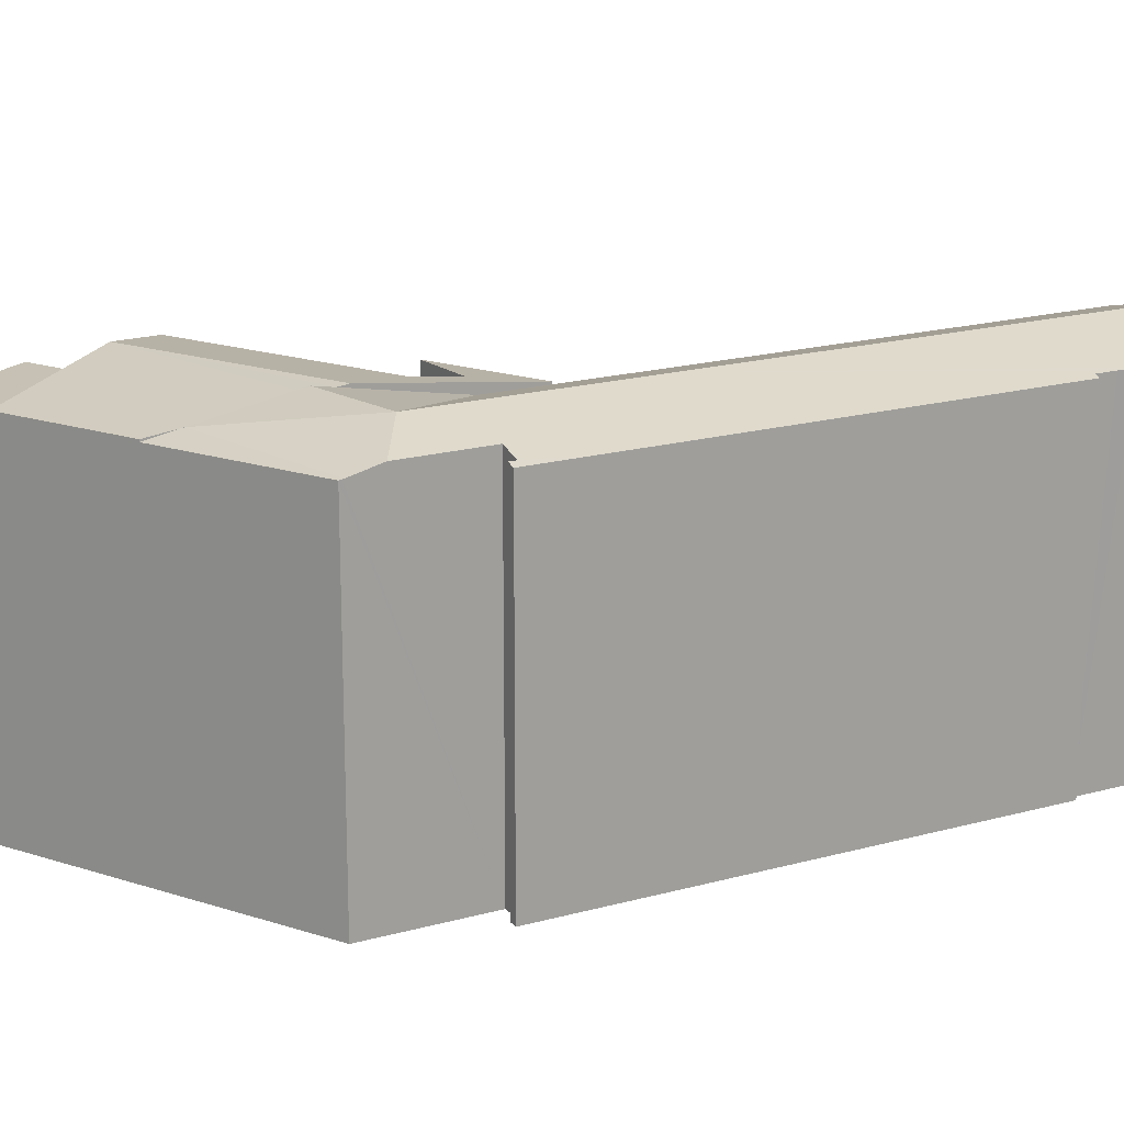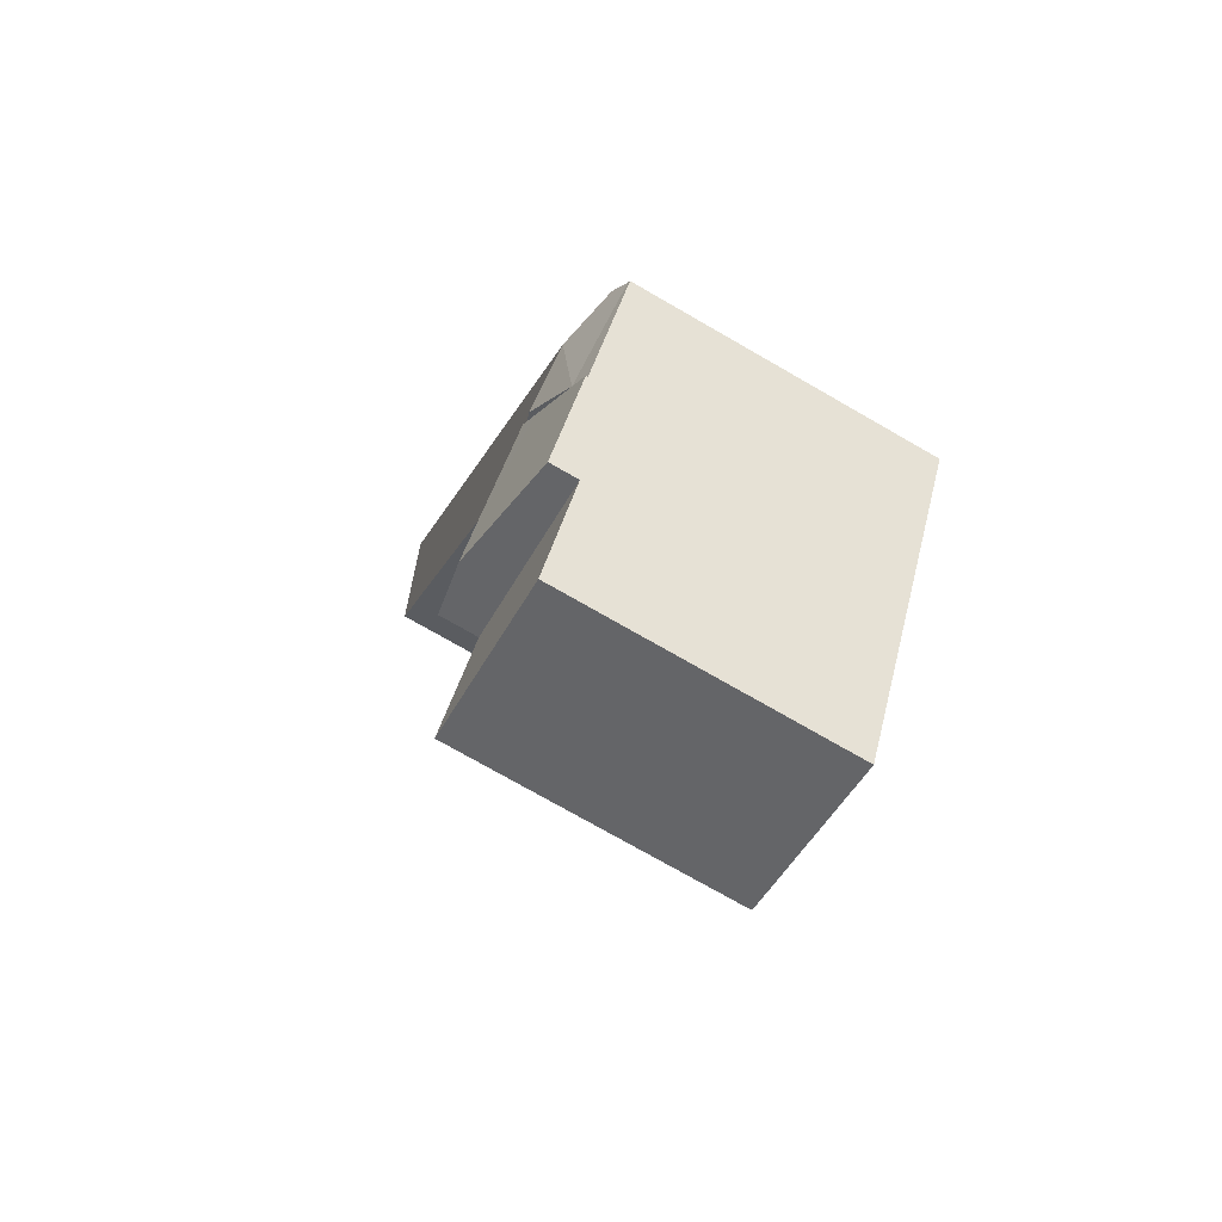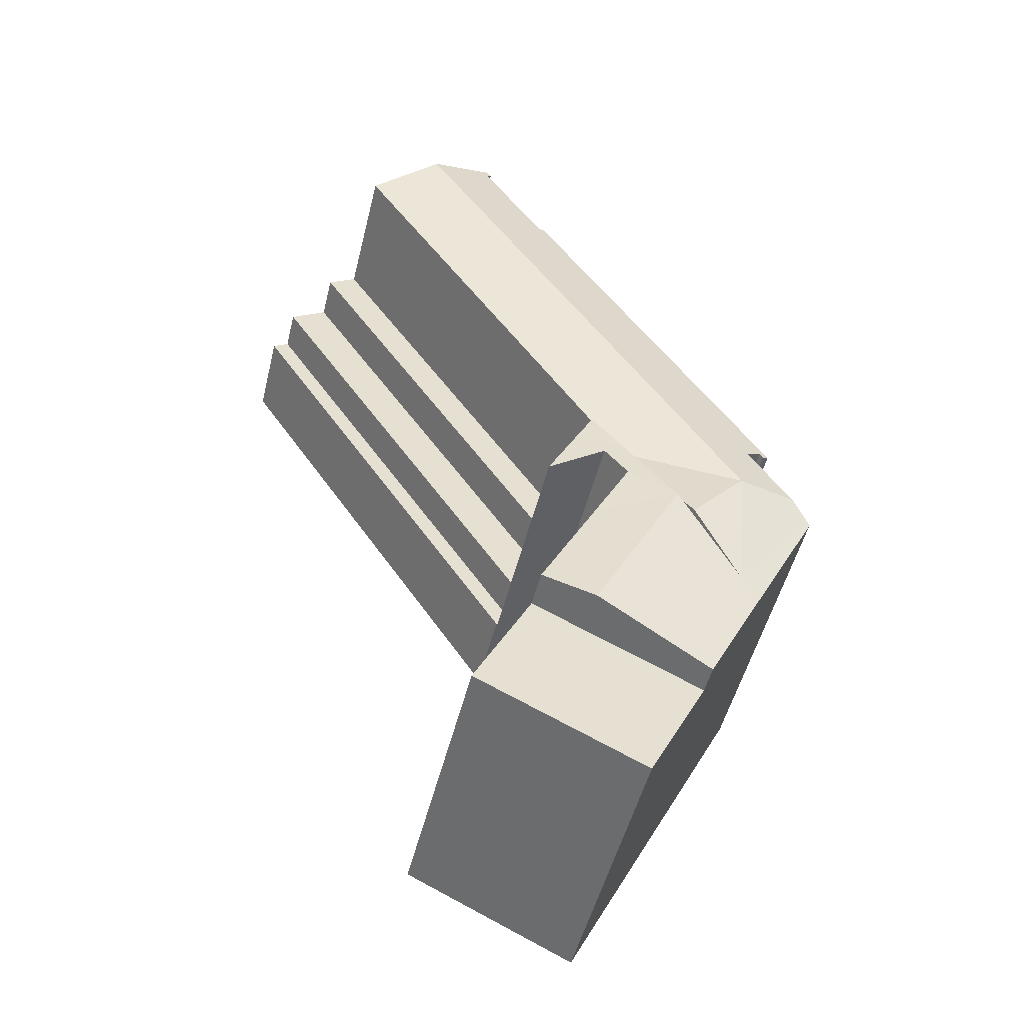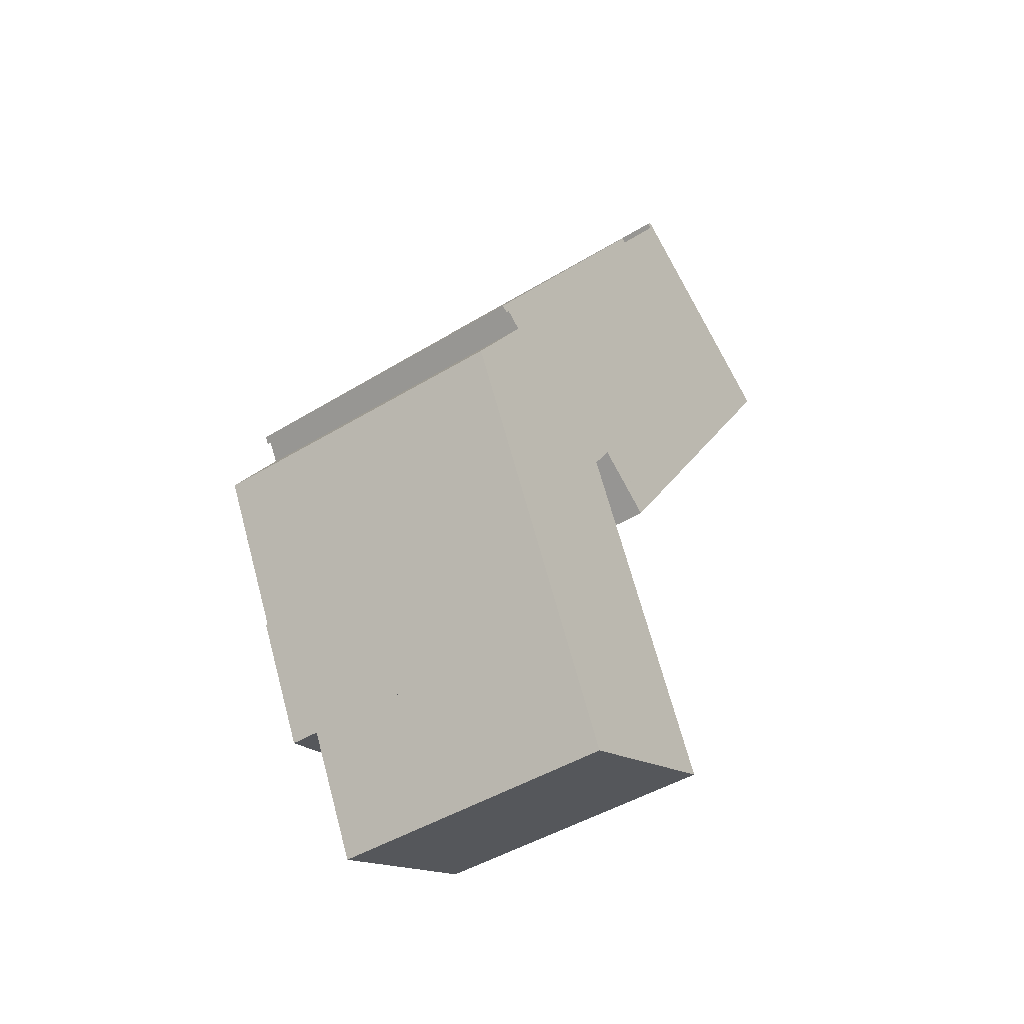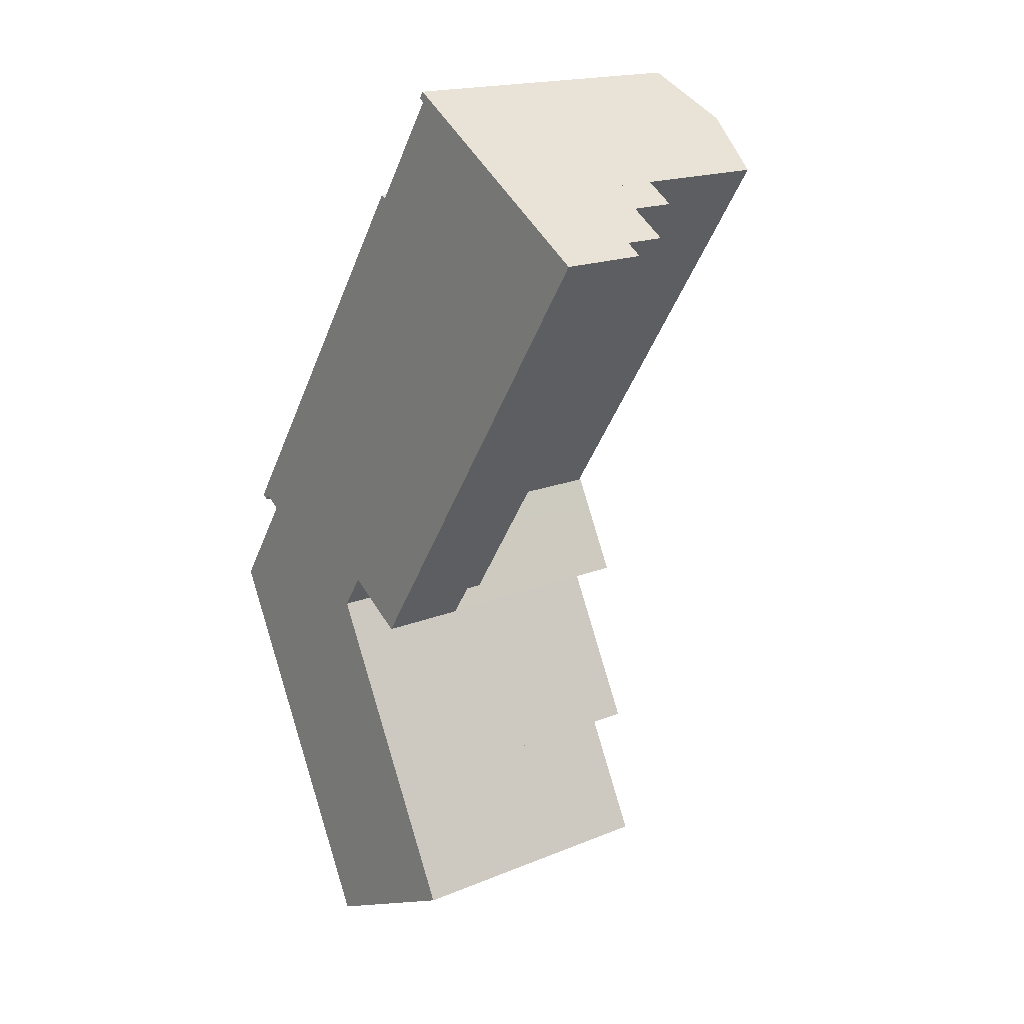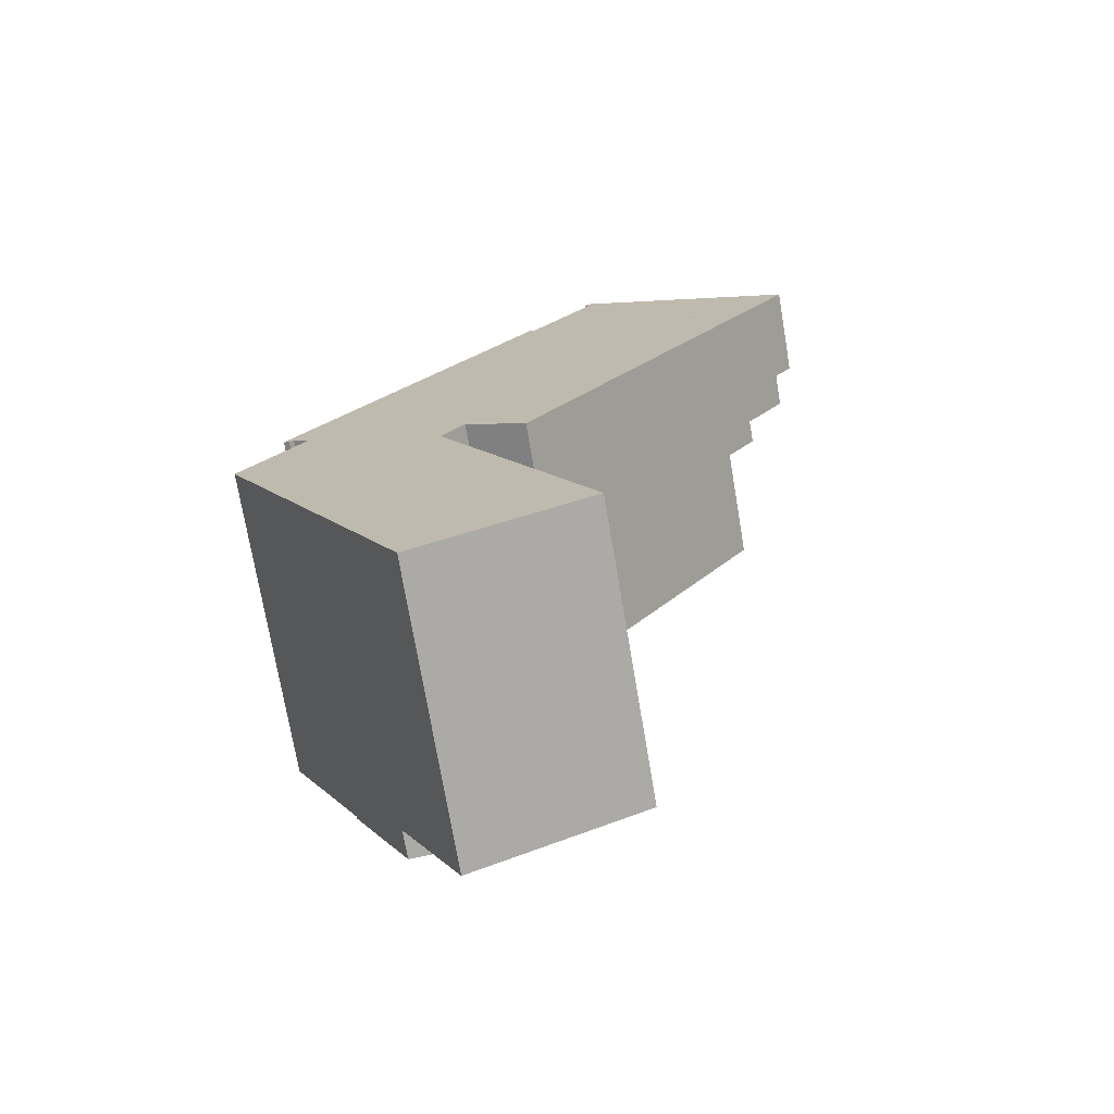
<metadata>
{"format":"obj","ext":"obj","renderer":"f3d","projection":"perspective","resolution":1024,"background":"white","views":[{"elev":18.6,"azim":-84.7,"up":"+Y"},{"elev":-75.6,"azim":-119.8,"up":"+Z"},{"elev":-50.7,"azim":166.2,"up":"+Z"},{"elev":-45.0,"azim":-54.6,"up":"+Z"},{"elev":17.6,"azim":50.8,"up":"+Z"},{"elev":-73.2,"azim":9.6,"up":"+Z"}]}
</metadata>
<code>
v  13.9 10.4 6.489
v  30.92 10.4 28.68
v  14.95 10.4 4.419
v  29.22 10.4 29.76
v  29.22 -1.822e-15 29.76
v  30.92 -1.756e-15 28.68
v  14.95 -2.706e-16 4.419
v  13.9 -3.973e-16 6.489
v  14.95 7.692 4.419
v  33.1 7.692 27.28
v  16.3 7.692 1.746
v  30.92 7.692 28.68
v  33.1 -1.671e-15 27.28
v  16.3 -1.069e-16 1.746
v  7.899 19.85 6.289
v  3.71 19.01 5.602
v  2.71 18.69 6.265
v  4.735 19.85 1.48
v  1.082 19 1.633
v  25.09 19.85 32.4
v  20.77 18.55 34.58
v  21.04 18.56 34.99
v  21.06 18.65 34.39
v  11.35 19.85 11.54
v  18.29 18.65 30.17
v  17.73 18.65 29.32
v  17.1 18.65 28.37
v  8.87 18.56 16.46
v  3.878 18.57 8.859
v  2.121 18.57 6.185
v  2.493 18.68 5.939
v  16.81 18.56 28.55
v  13.9 18.53 6.489
v  29.22 18.53 29.76
v  12.03 18.53 3.646
v  9.013 19.54 -0.945
v  8.674 19.65 -1.46
v  8.078 19.85 -2.366
v  5.201 18.89 -6.738
v  0.131 18.59 0.198
v  0.076 18.55 -0.15
v  4.184 18.55 -8.282
v  0 18.55 1.136e-15
v  0.076 18.57 0.115
v  17.1 -1.737e-15 28.37
v  17.73 -1.796e-15 29.32
v  21.06 -2.106e-15 34.39
v  18.29 -1.847e-15 30.17
v  21.04 -2.143e-15 34.99
v  20.77 -2.118e-15 34.58
v  3.71 -3.43e-16 5.602
v  1.082 -9.999e-17 1.633
v  0 0 0
v  0.076 -7.042e-18 0.115
v  0.131 -1.212e-17 0.198
v  2.121 -3.787e-16 6.185
v  8.87 -1.008e-15 16.46
v  16.81 -1.748e-15 28.55
v  3.878 -5.425e-16 8.859
v  4.184 5.071e-16 -8.282
v  0.076 9.185e-18 -0.15
v  2.71 -3.836e-16 6.265
v  2.493 -3.637e-16 5.939
v  25.09 -1.984e-15 32.4
v  12.03 -2.233e-16 3.646
v  9.013 5.786e-17 -0.945
v  8.078 1.449e-16 -2.366
v  5.201 4.126e-16 -6.738
v  8.674 8.94e-17 -1.46
v  14.46 19.72 -11.73
v  9.013 19.72 -0.945
v  8.078 19.52 -2.366
v  4.184 18.67 -8.282
v  7.561 18.67 -14.97
v  12.03 19.06 3.646
v  13.28 18.95 3.023
v  11.93 19.24 0.976
v  14.2 19.24 -3.516
v  17.59 19.24 -10.27
v  13.9 18.65 6.489
v  14.95 18.65 4.419
v  16.3 18.65 1.746
v  16.83 18.65 0.706
v  16.83 -4.323e-17 0.706
v  11.93 -5.976e-17 0.976
v  17.59 6.287e-16 -10.27
v  14.2 2.153e-16 -3.516
v  13.28 -1.851e-16 3.023
v  7.561 9.165e-16 -14.97
v  14.46 7.185e-16 -11.73
v  33.1 5.207 27.28
v  16.83 5.207 0.706
v  16.3 5.207 1.746
v  33.94 5.207 26.75
v  16.91 5.207 0.653
v  34.05 5.207 26.68
v  34.05 -1.634e-15 26.68
v  16.91 -3.998e-17 0.653
v  33.94 -1.638e-15 26.75
v  11.01 16.98 -21.8
v  17.59 16.98 -10.27
v  21.04 16.98 -17.11
v  14.46 16.98 -11.73
v  7.561 16.98 -14.97
v  21.04 1.047e-15 -17.11
v  11.01 1.335e-15 -21.8
g defaultobject
f 1 2 3
f 2 1 4
f 5 2 4
f 2 5 6
f 6 3 2
f 3 6 7
f 8 4 1
f 4 8 5
f 7 1 3
f 1 7 8
f 5 7 6
f 7 5 8
f 9 10 11
f 10 9 12
f 6 10 12
f 10 6 13
f 13 11 10
f 11 13 14
f 7 12 9
f 12 7 6
f 14 9 11
f 9 14 7
f 6 14 13
f 14 6 7
f 15 16 17
f 16 15 18
f 16 18 19
f 20 21 22
f 21 20 23
f 23 20 24
f 23 24 25
f 25 24 26
f 26 24 27
f 27 24 28
f 28 24 29
f 29 24 15
f 29 15 17
f 29 17 30
f 30 17 31
f 28 32 27
f 33 20 34
f 20 33 24
f 24 33 15
f 15 33 35
f 15 35 18
f 36 18 35
f 18 36 37
f 18 37 38
f 18 38 39
f 40 18 39
f 18 40 19
f 41 39 42
f 39 41 40
f 40 41 43
f 40 43 44
f 45 26 27
f 26 45 25
f 25 45 23
f 23 45 46
f 23 46 47
f 47 46 48
f 21 49 22
f 49 21 50
f 40 16 19
f 16 40 51
f 51 40 44
f 51 44 43
f 51 43 52
f 52 43 53
f 52 53 54
f 52 54 55
f 56 29 30
f 29 56 28
f 28 56 32
f 32 56 57
f 32 57 58
f 57 56 59
f 47 21 23
f 21 47 50
f 60 41 42
f 41 60 43
f 43 60 53
f 53 60 61
f 51 17 16
f 17 51 62
f 63 30 31
f 30 63 56
f 22 34 20
f 34 22 49
f 34 49 5
f 5 49 64
f 32 45 27
f 45 32 58
f 5 33 34
f 33 5 8
f 33 8 35
f 35 8 36
f 36 8 37
f 37 8 38
f 38 8 65
f 38 65 39
f 39 65 66
f 39 66 42
f 42 66 67
f 42 67 68
f 42 68 60
f 67 66 69
f 62 31 17
f 31 62 63
f 63 62 56
f 57 45 58
f 45 57 64
f 64 57 5
f 5 57 8
f 8 57 59
f 8 59 62
f 62 59 56
f 8 62 51
f 8 51 52
f 8 52 55
f 8 55 54
f 8 54 53
f 8 53 61
f 8 61 60
f 8 60 65
f 65 60 69
f 65 69 66
f 69 60 67
f 67 60 68
f 50 64 49
f 64 50 47
f 64 47 48
f 64 48 46
f 64 46 45
f 70 37 71
f 37 70 72
f 72 70 39
f 39 70 73
f 73 70 74
f 75 76 71
f 77 71 76
f 78 71 77
f 70 71 78
f 79 70 78
f 80 81 75
f 82 75 81
f 76 75 82
f 83 76 82
f 60 39 73
f 39 60 72
f 72 60 37
f 37 60 71
f 71 60 75
f 75 60 80
f 80 60 66
f 80 66 8
f 66 60 68
f 66 68 67
f 66 67 69
f 8 66 65
f 8 81 80
f 81 8 82
f 82 8 83
f 83 8 14
f 83 14 84
f 14 8 7
f 85 78 77
f 78 85 79
f 79 85 86
f 86 85 87
f 83 88 76
f 88 83 84
f 89 73 74
f 73 89 60
f 76 85 77
f 85 76 88
f 86 70 79
f 70 86 74
f 74 86 89
f 89 86 90
f 65 7 8
f 7 65 14
f 14 65 88
f 14 88 84
f 88 65 85
f 85 65 66
f 85 66 87
f 87 66 86
f 86 66 69
f 86 69 67
f 86 67 68
f 86 68 90
f 90 68 89
f 89 68 60
f 91 92 93
f 92 91 94
f 92 94 95
f 95 94 96
f 97 95 96
f 95 97 98
f 98 92 95
f 92 98 84
f 84 93 92
f 93 84 14
f 14 91 93
f 91 14 13
f 94 97 96
f 97 94 91
f 97 91 99
f 99 91 13
f 99 98 97
f 98 99 13
f 98 13 84
f 84 13 14
f 100 101 102
f 101 100 103
f 103 100 104
f 89 103 104
f 103 89 101
f 101 89 86
f 86 89 90
f 86 102 101
f 102 86 105
f 105 100 102
f 100 105 106
f 106 104 100
f 104 106 89
f 90 105 86
f 105 90 89
f 105 89 106

</code>
